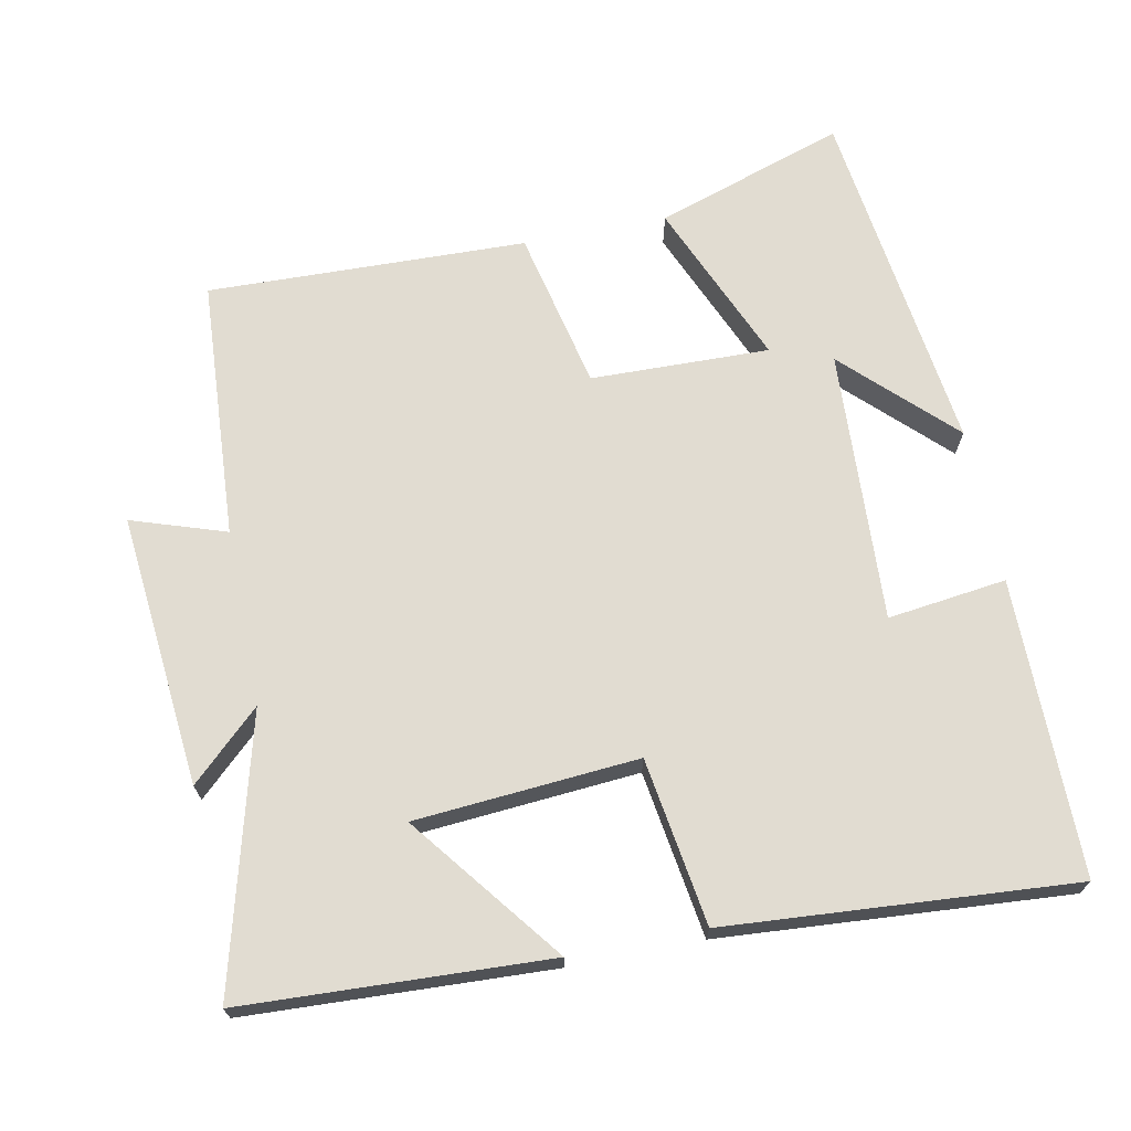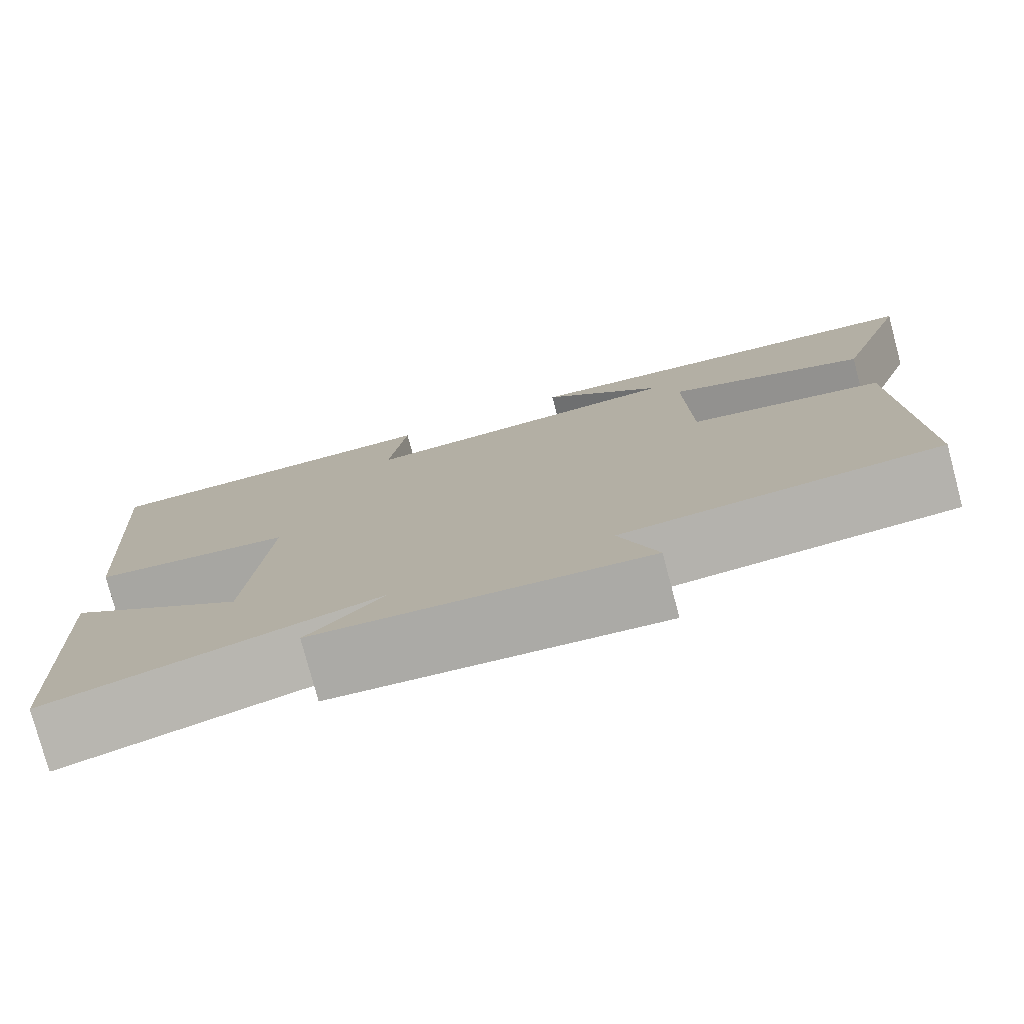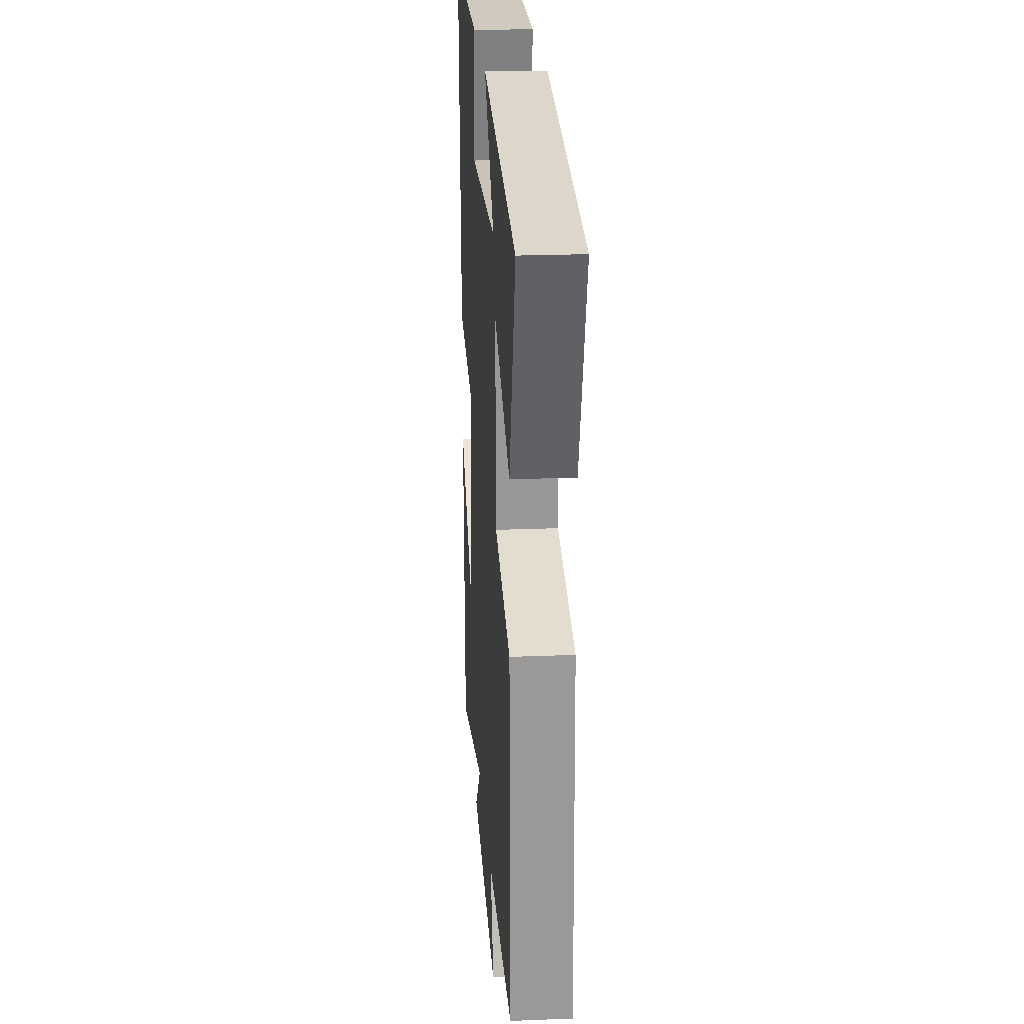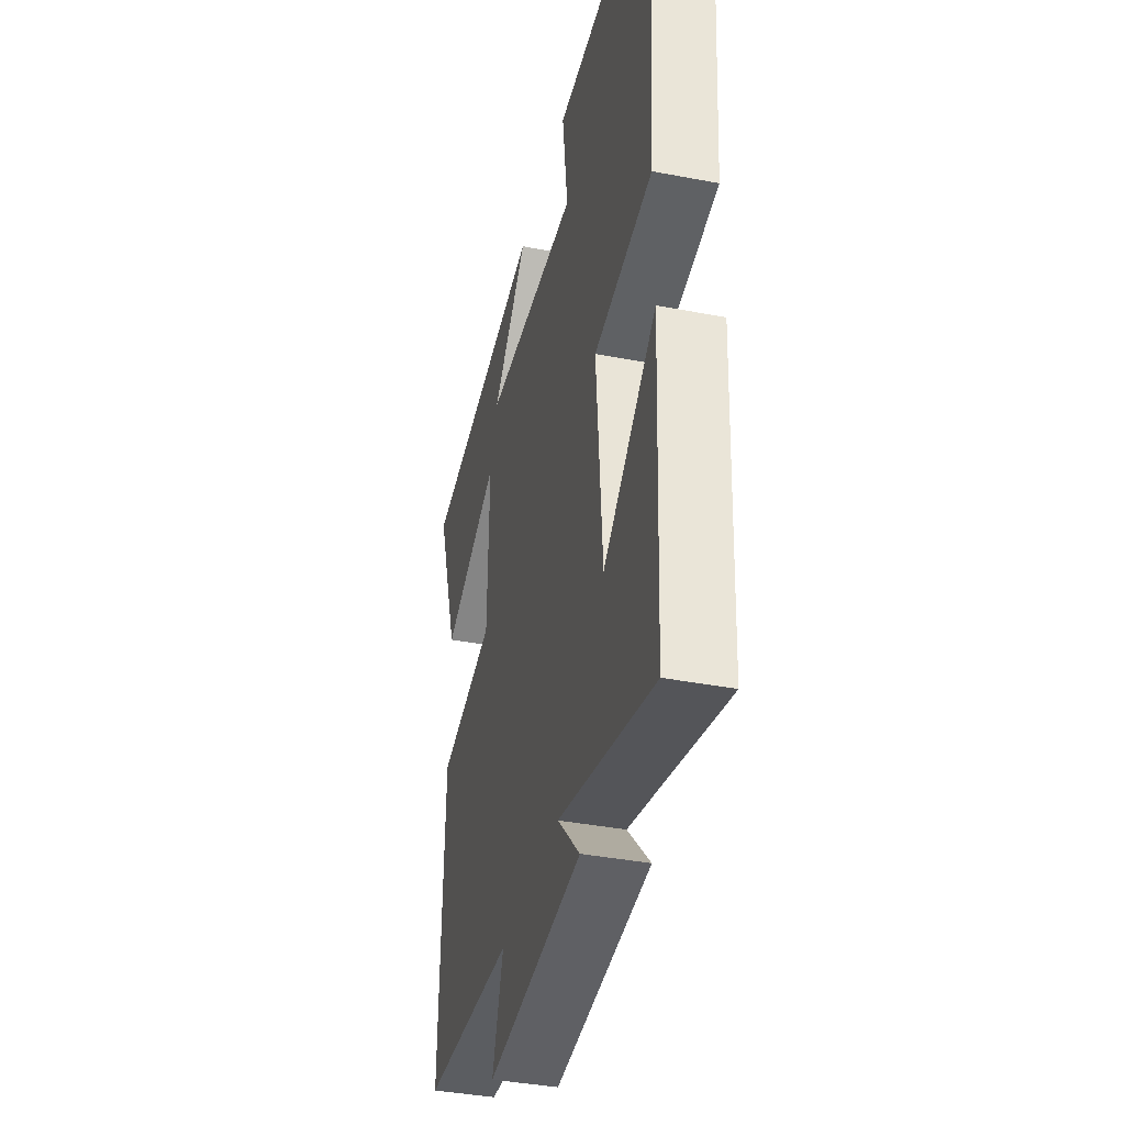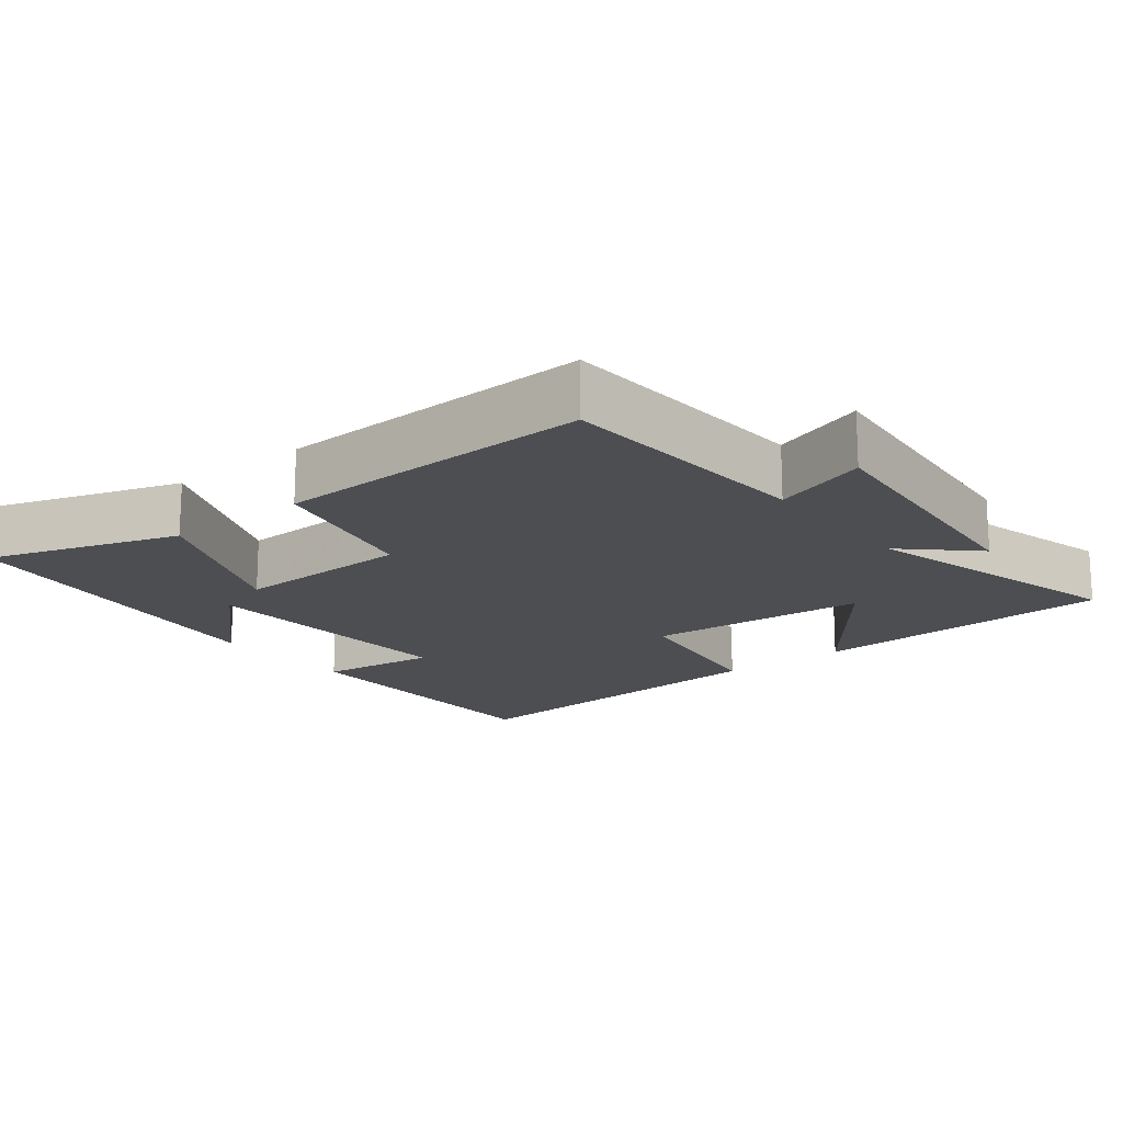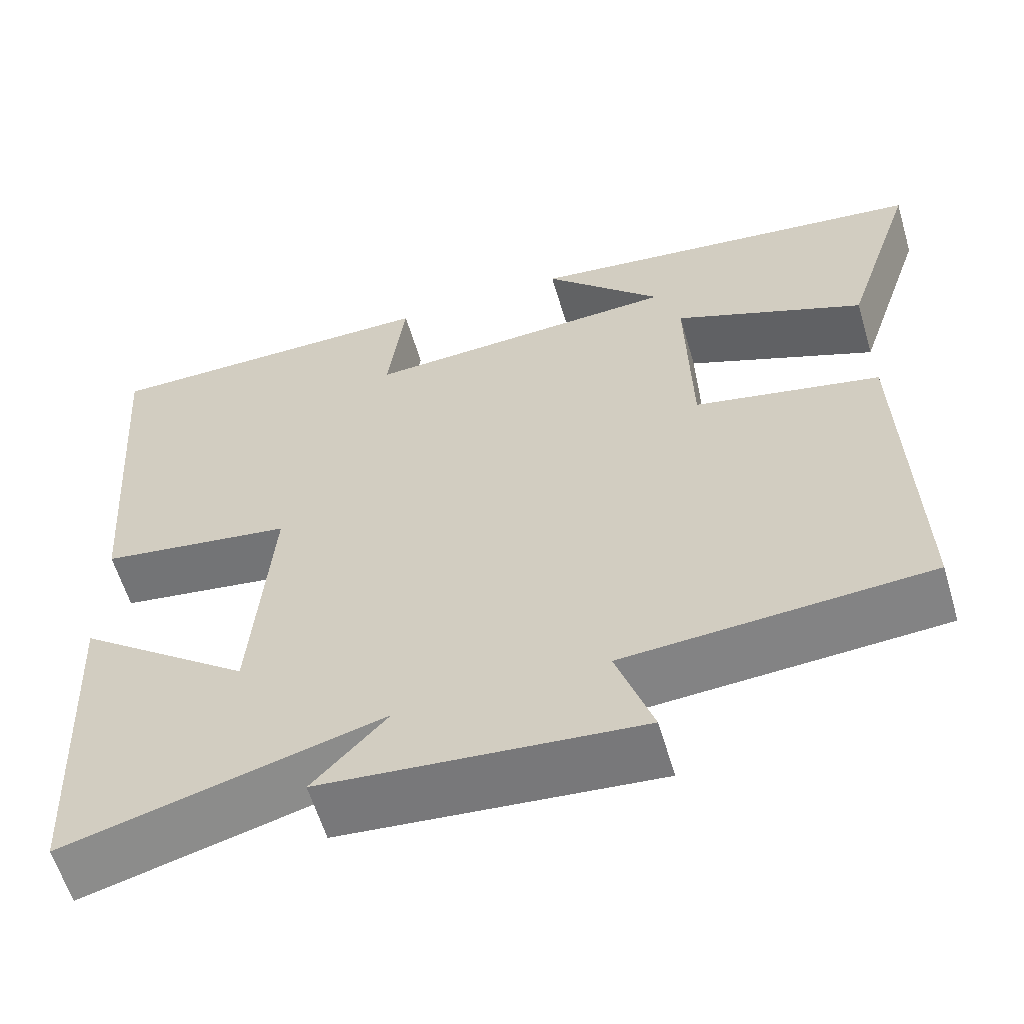
<metadata>
{"format":"obj","ext":"obj","renderer":"f3d","projection":"perspective","resolution":1024,"background":"white","views":[{"elev":69.1,"azim":-101.3,"up":"+Y"},{"elev":-78.2,"azim":14.9,"up":"+Z"},{"elev":23.0,"azim":86.1,"up":"+Z"},{"elev":-39.1,"azim":-103.5,"up":"+Z"},{"elev":-17.1,"azim":128.3,"up":"+Y"},{"elev":-59.8,"azim":16.5,"up":"+Z"}]}
</metadata>
<code>
v 0.513 0.07 -0.477
v 0.148 0.07 -0.5
v 0.192 0.07 -0.632
v -0.19 0.07 -0.596
v -0.1 0.07 -0.5
v -0.48 0.07 -0.6
v -0.5 0.07 -0.173
v -0.291 0.07 -0.334
v -0.267 0.07 -0.022
v -0.5 0.07 0.013
v -0.536 0.07 0.499
v -0.122 0.07 0.5
v -0.143 0.07 0.334
v 0.239 0.07 0.354
v 0.096 0.07 0.5
v 0.588 0.07 0.437
v 0.5 0.07 0.172
v 0.27 0.07 0.269
v 0.276 0.07 0.019
v 0.5 0.07 -0.03
v 0.513 0 -0.477
v 0.148 0 -0.5
v 0.192 0 -0.632
v -0.19 0 -0.596
v -0.1 0 -0.5
v -0.48 0 -0.6
v -0.5 0 -0.173
v -0.291 0 -0.334
v -0.267 0 -0.022
v -0.5 0 0.013
v -0.536 0 0.499
v -0.122 0 0.5
v -0.143 0 0.334
v 0.239 0 0.354
v 0.096 0 0.5
v 0.588 0 0.437
v 0.5 0 0.172
v 0.27 0 0.269
v 0.276 0 0.019
v 0.5 0 -0.03
f 19 20 1 2
f 18 19 2
f 16 17 18
f 14 15 16
f 14 16 18
f 13 14 18 2
f 11 12 13
f 10 11 13
f 9 10 13
f 13 2 3
f 9 13 3
f 8 9 3
f 5 6 7 8
f 3 4 5
f 3 5 8
f 22 21 40 39
f 22 39 38
f 38 37 36
f 36 35 34
f 38 36 34
f 22 38 34 33
f 33 32 31
f 33 31 30
f 33 30 29
f 23 22 33
f 23 33 29
f 23 29 28
f 28 27 26 25
f 25 24 23
f 28 25 23
f 1 21 22 2
f 2 22 23 3
f 3 23 24 4
f 4 24 25 5
f 5 25 26 6
f 6 26 27 7
f 7 27 28 8
f 8 28 29 9
f 9 29 30 10
f 10 30 31 11
f 11 31 32 12
f 12 32 33 13
f 13 33 34 14
f 14 34 35 15
f 15 35 36 16
f 16 36 37 17
f 17 37 38 18
f 18 38 39 19
f 19 39 40 20
f 20 40 21 1

</code>
